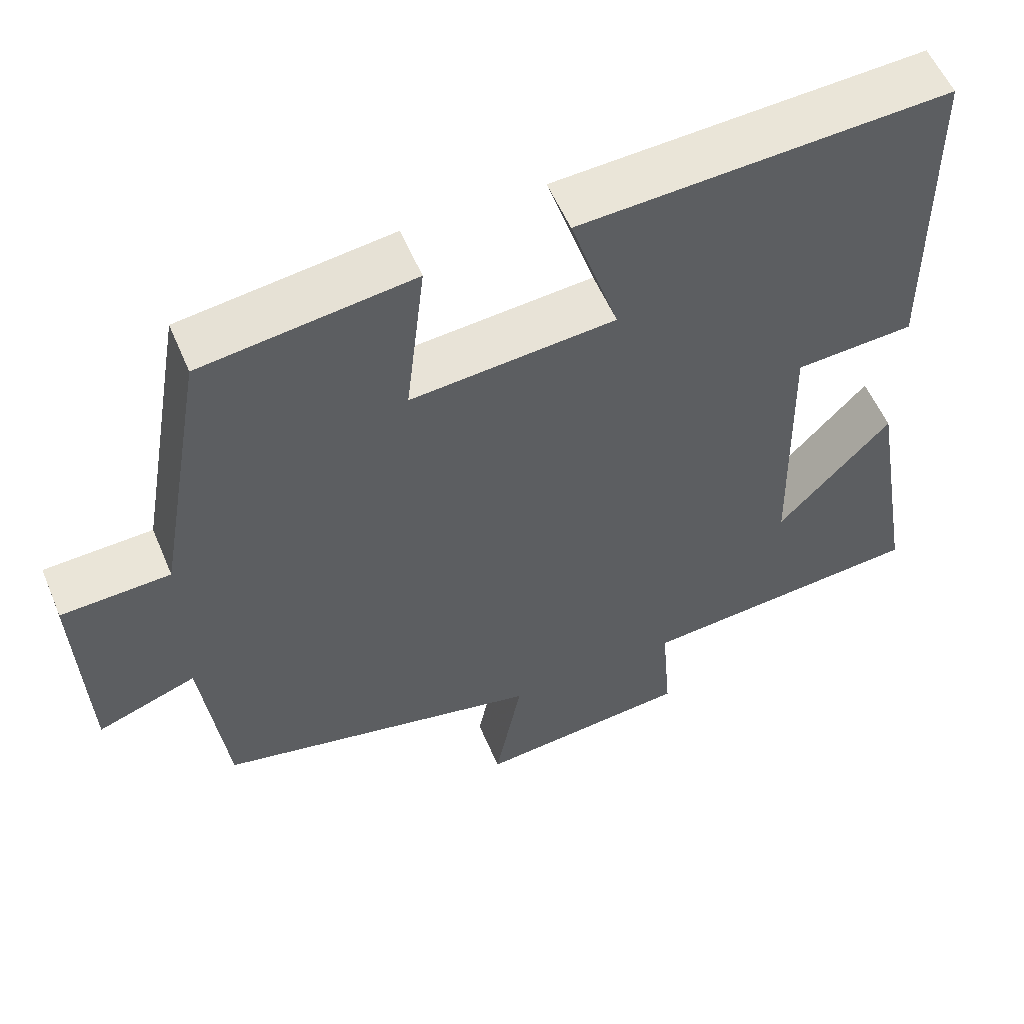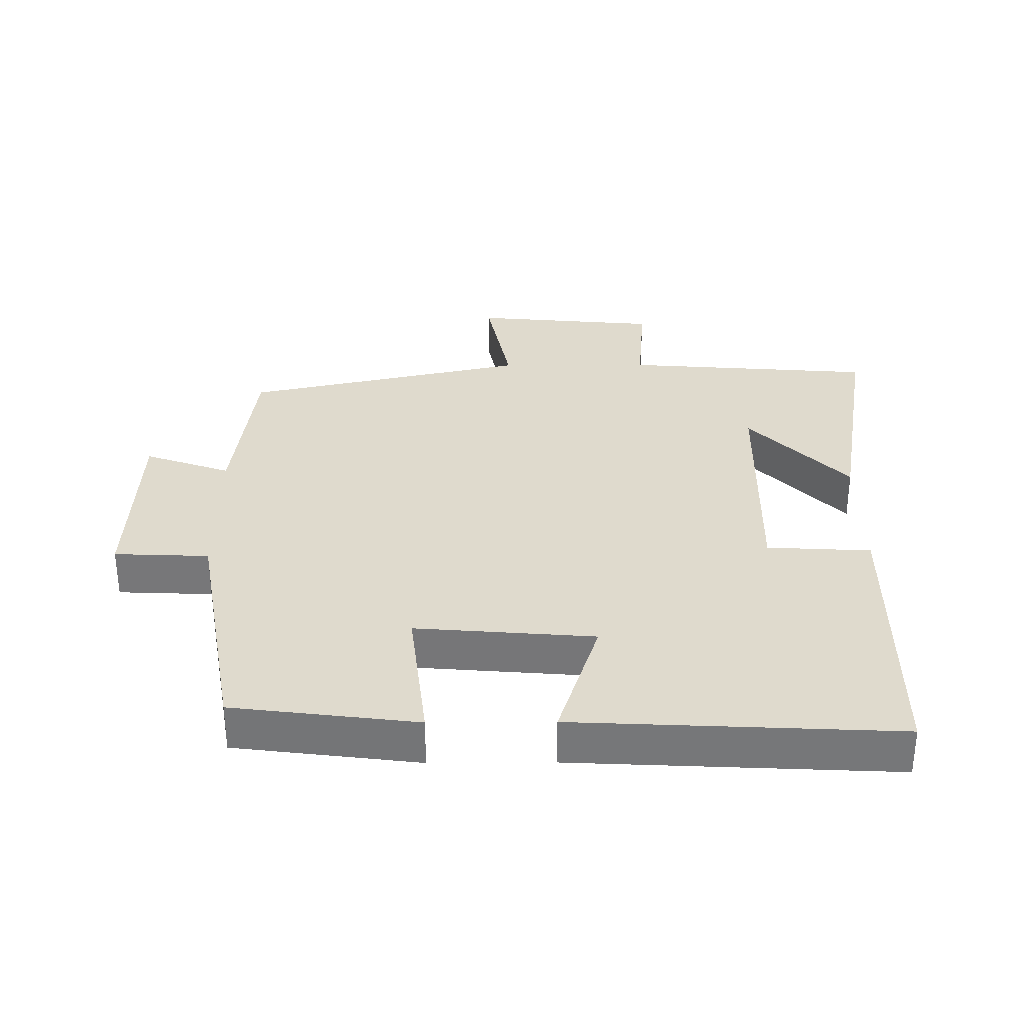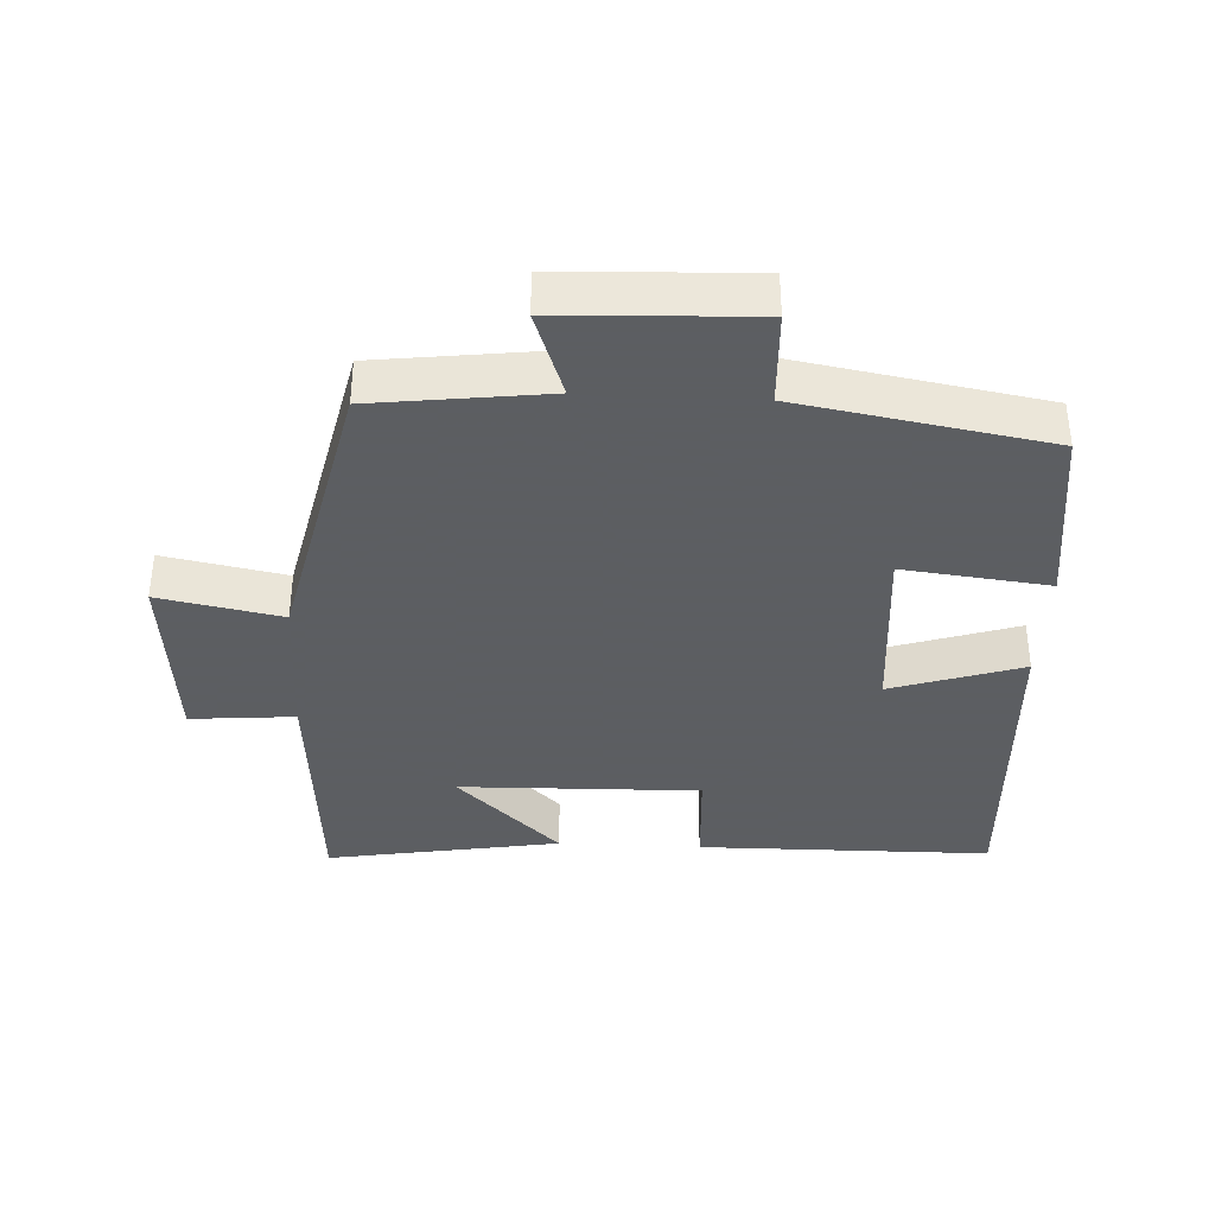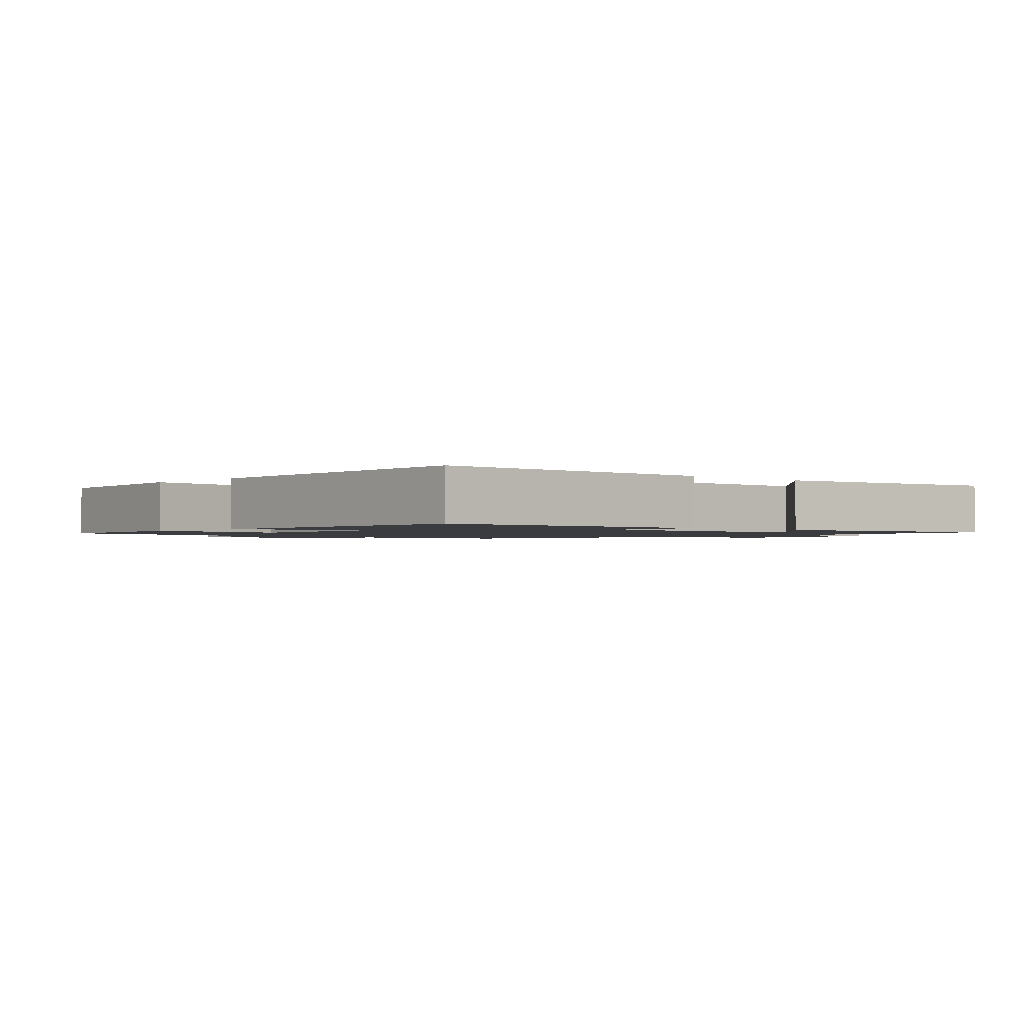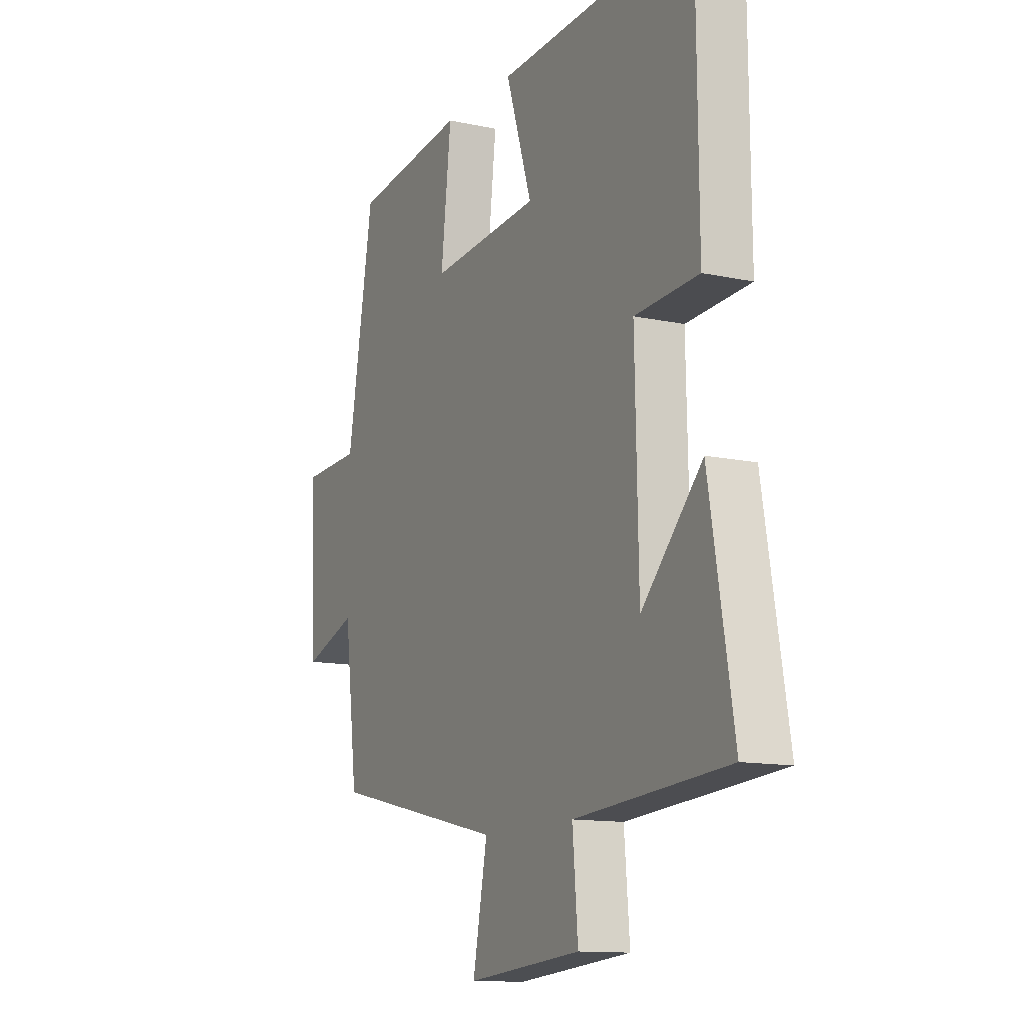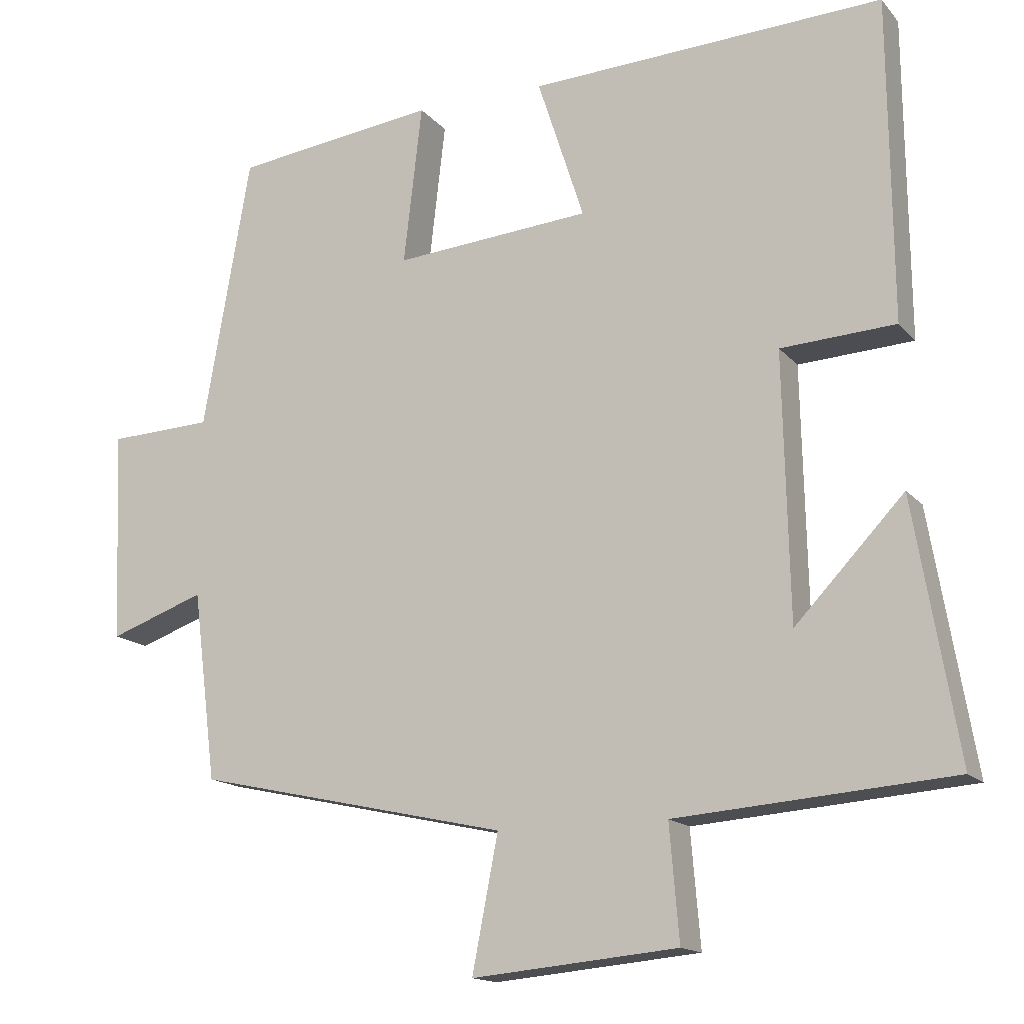
<metadata>
{"format":"obj","ext":"obj","renderer":"f3d","projection":"perspective","resolution":1024,"background":"white","views":[{"elev":55.8,"azim":-22.7,"up":"+Z"},{"elev":32.6,"azim":-0.4,"up":"+Y"},{"elev":-37.4,"azim":-92.9,"up":"+Y"},{"elev":-1.5,"azim":47.4,"up":"+Y"},{"elev":-12.4,"azim":63.1,"up":"+Z"},{"elev":-15.2,"azim":25.6,"up":"+Z"}]}
</metadata>
<code>
v -0.468 0.07 -0.406
v -0.5 0.07 -0.15
v -0.629 0.07 -0.196
v -0.641 0.07 0.09
v -0.5 0.07 0.096
v -0.436 0.07 0.465
v -0.162 0.07 0.5
v -0.187 0.07 0.284
v 0.079 0.07 0.306
v 0.016 0.07 0.5
v 0.496 0.07 0.524
v 0.5 0.07 0.088
v 0.345 0.07 0.079
v 0.353 0.07 -0.279
v 0.5 0.07 -0.124
v 0.559 0.07 -0.471
v 0.186 0.07 -0.5
v 0.199 0.07 -0.655
v -0.079 0.07 -0.681
v -0.044 0.07 -0.5
v -0.468 0 -0.406
v -0.5 0 -0.15
v -0.629 0 -0.196
v -0.641 0 0.09
v -0.5 0 0.096
v -0.436 0 0.465
v -0.162 0 0.5
v -0.187 0 0.284
v 0.079 0 0.306
v 0.016 0 0.5
v 0.496 0 0.524
v 0.5 0 0.088
v 0.345 0 0.079
v 0.353 0 -0.279
v 0.5 0 -0.124
v 0.559 0 -0.471
v 0.186 0 -0.5
v 0.199 0 -0.655
v -0.079 0 -0.681
v -0.044 0 -0.5
f 17 18 19 20
f 17 20 1 2
f 14 15 16 17
f 13 14 17 2
f 11 12 13
f 10 11 13
f 9 10 13
f 8 9 13 2
f 7 8 2
f 6 7 2
f 5 6 2
f 2 3 4 5
f 40 39 38 37
f 22 21 40 37
f 37 36 35 34
f 22 37 34 33
f 33 32 31
f 33 31 30
f 33 30 29
f 22 33 29 28
f 22 28 27
f 22 27 26
f 22 26 25
f 25 24 23 22
f 1 21 22 2
f 2 22 23 3
f 3 23 24 4
f 4 24 25 5
f 5 25 26 6
f 6 26 27 7
f 7 27 28 8
f 8 28 29 9
f 9 29 30 10
f 10 30 31 11
f 11 31 32 12
f 12 32 33 13
f 13 33 34 14
f 14 34 35 15
f 15 35 36 16
f 16 36 37 17
f 17 37 38 18
f 18 38 39 19
f 19 39 40 20
f 20 40 21 1

</code>
